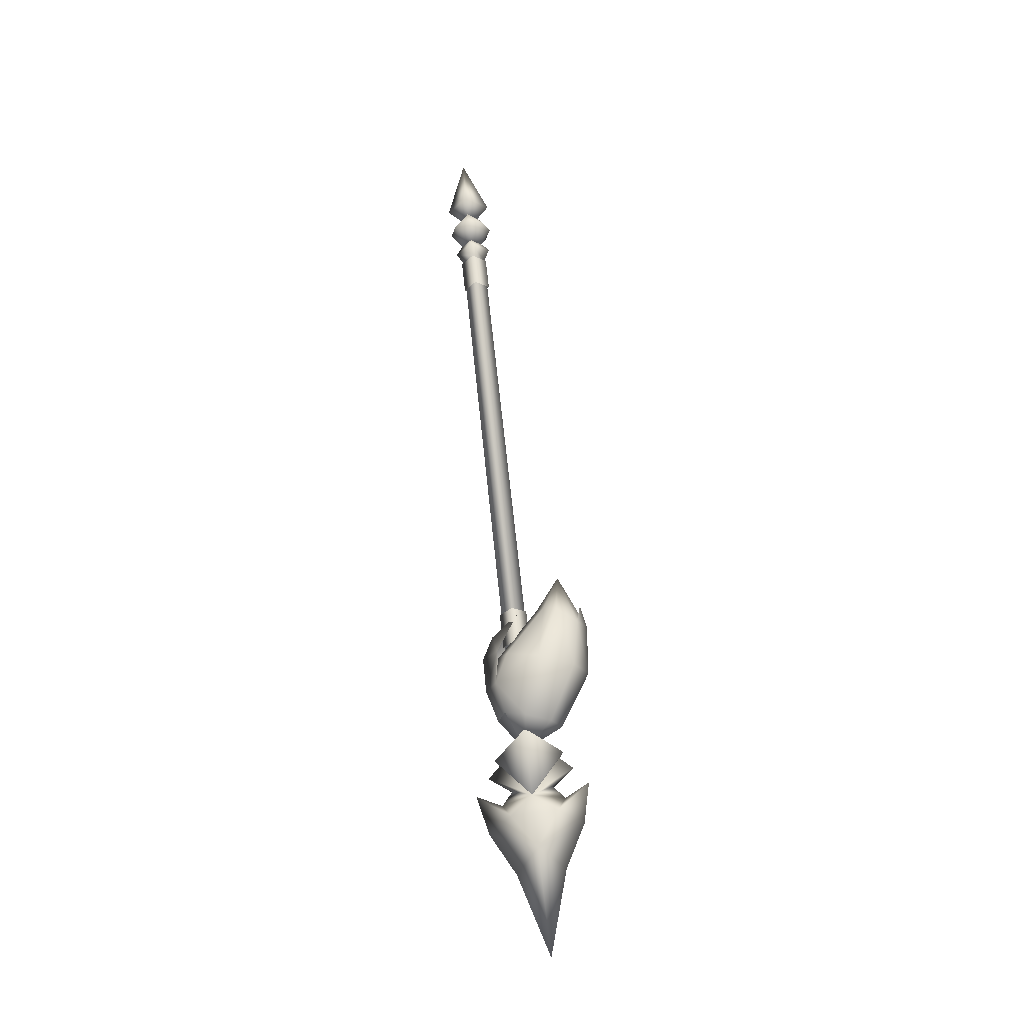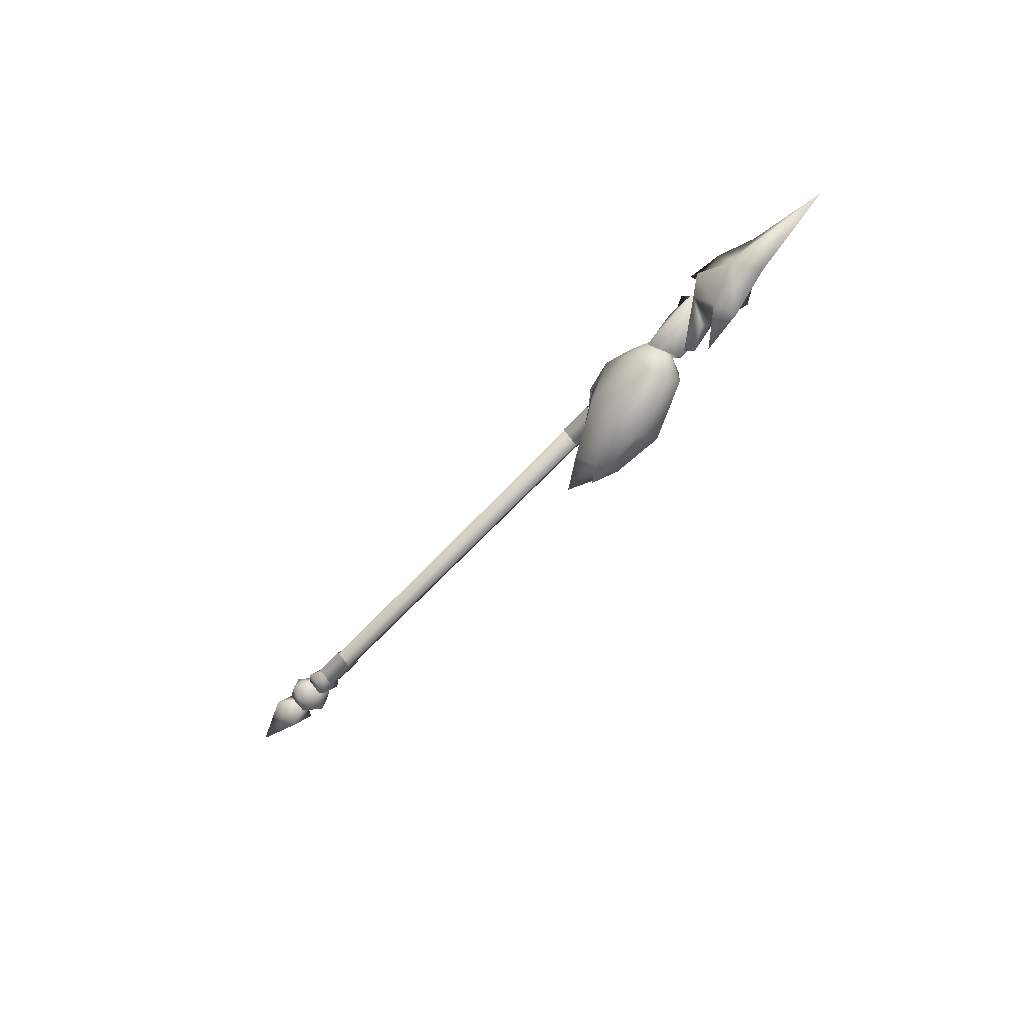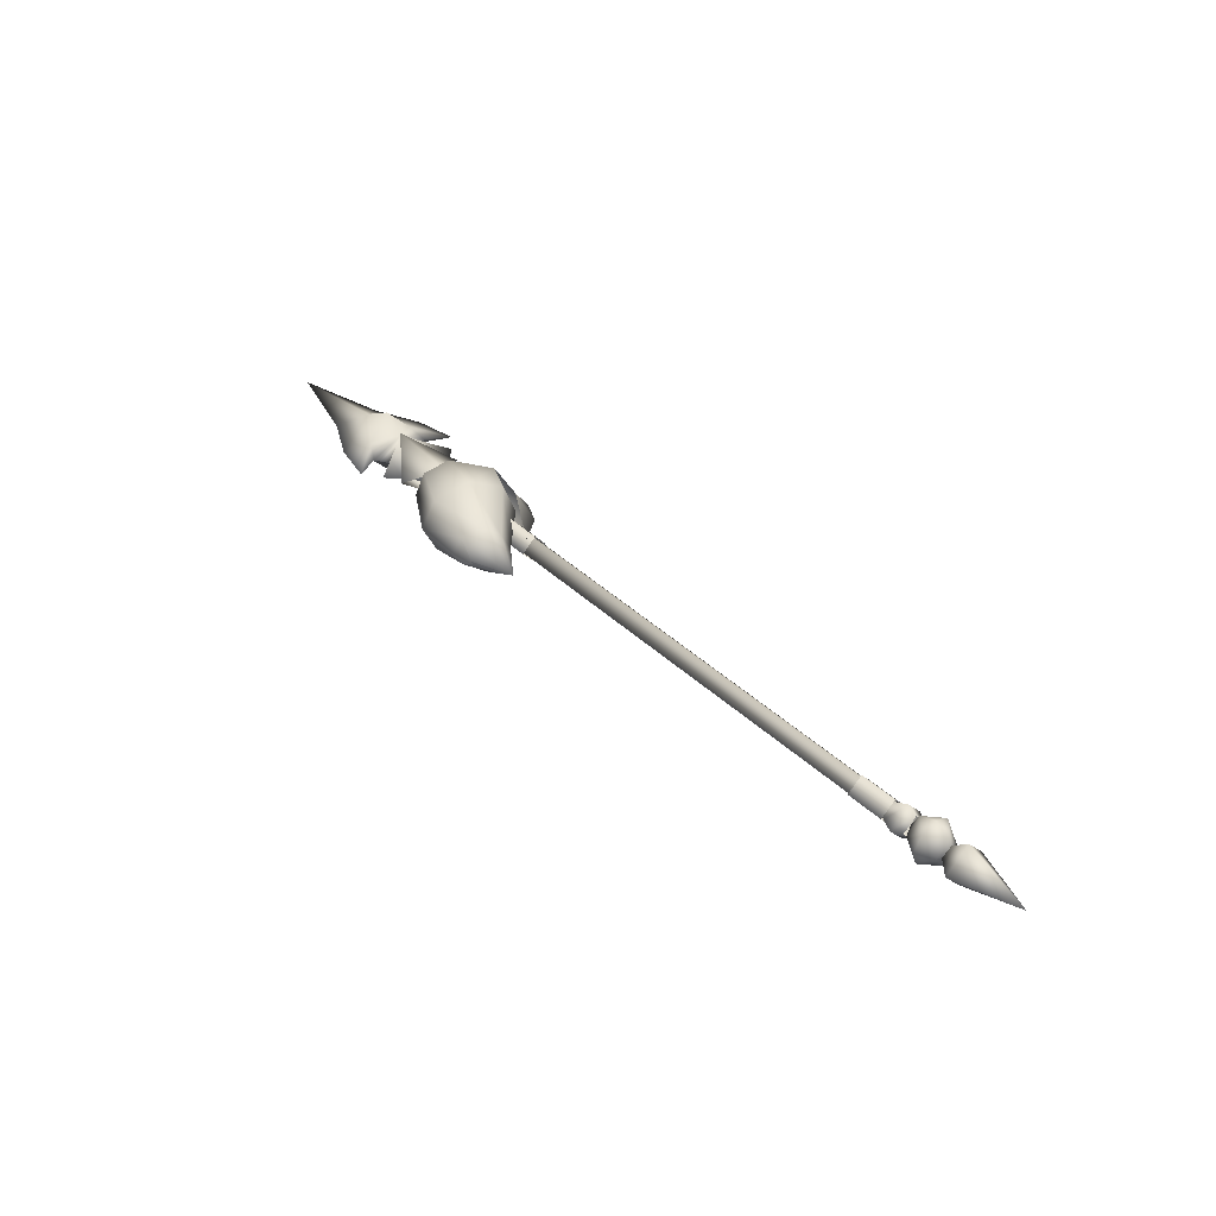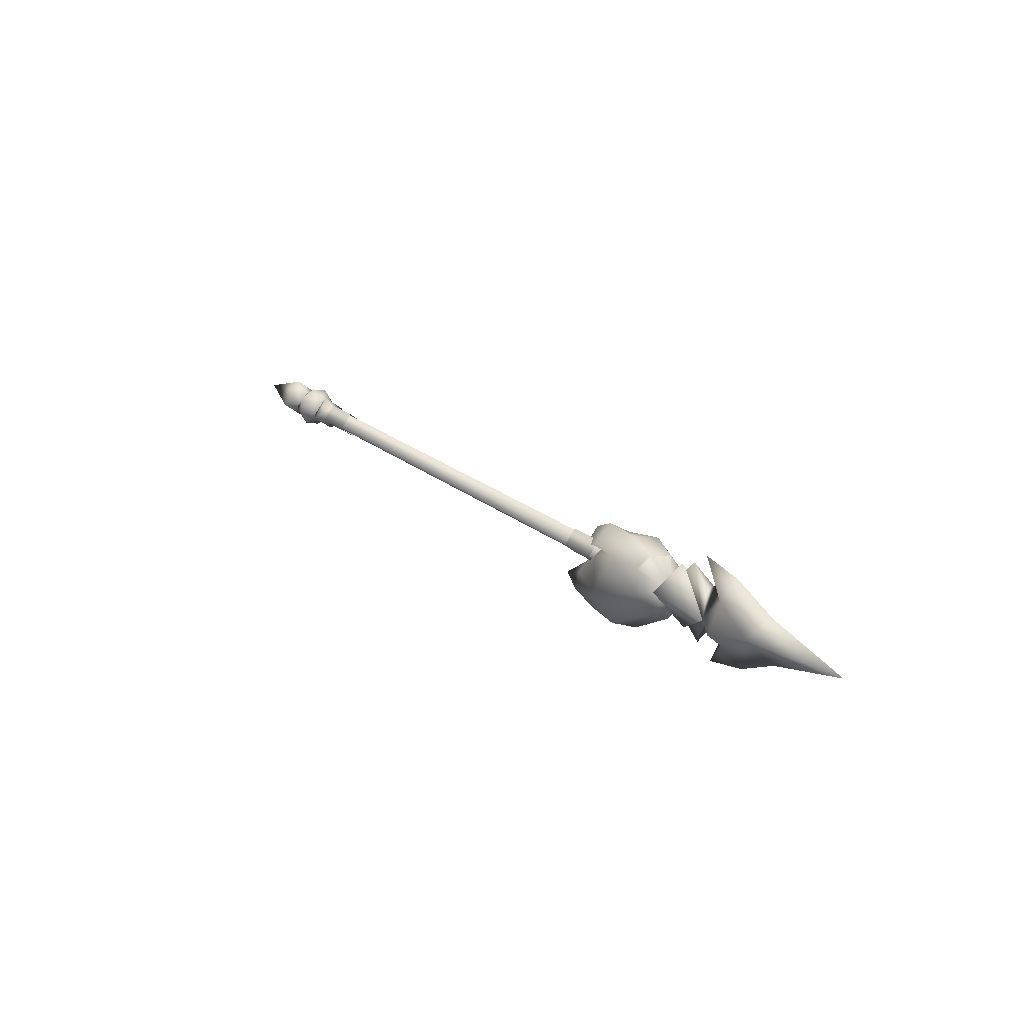
<metadata>
{"format":"obj","ext":"obj","renderer":"f3d","projection":"perspective","resolution":1024,"background":"white","views":[{"elev":62.4,"azim":84.7,"up":"+Y"},{"elev":-49.2,"azim":52.4,"up":"+Z"},{"elev":41.9,"azim":-131.7,"up":"+Y"},{"elev":23.0,"azim":52.3,"up":"+Z"}]}
</metadata>
<code>
v -0.5671 0.03591 -0.01049
v 1.135 -0.002807 0.006501
v -0.5668 -0.003002 0.02112
v 1.135 0.0361 -0.02511
v -0.5674 0.004295 -0.0494
v 1.135 0.00449 -0.06402
v -0.5671 -0.03462 -0.01778
v 1.135 -0.03442 -0.03241
v -0.6037 -0.004983 0.04055
v -0.6041 0.05501 -0.008193
v -0.6042 -0.05372 -0.01944
v -0.6046 0.006268 -0.06818
v -0.6301 -0.003177 0.02329
v -0.6304 0.03752 -0.009776
v -0.6304 -0.03624 -0.01741
v -0.6307 0.004456 -0.05047
v 0.7427 0.04112 -0.02122
v 0.8505 -0.003363 0.01401
v 0.743 -0.003376 0.01493
v 0.8502 0.04113 -0.02214
v 0.7423 0.004969 -0.06571
v 0.8498 0.004981 -0.06664
v 0.7426 -0.03953 -0.02956
v 0.8501 -0.03951 -0.03049
v 1.136 0.0008417 -0.02877
v 1.253 0.01365 -0.1535
v 1.335 0.05166 -0.02522
v 1.3 0.006836 -0.08793
v 1.34 0.01031 -0.1218
v 1.383 0.03975 -0.09536
v 1.302 0.01774 -0.1933
v 1.422 0.01491 -0.1669
v 1.4 0.09645 -0.02115
v 1.488 0.04491 -0.02724
v 1.255 -0.01194 0.0939
v 1.384 0.02572 0.04016
v 1.341 -0.008582 0.06077
v 1.304 -0.01602 0.1329
v 1.42 -0.0133 0.1058
v 1.301 -0.005115 0.02757
v 1.335 -0.04993 -0.03573
v 1.383 -0.02398 -0.102
v 1.4 -0.0947 -0.04092
v 1.488 -0.04314 -0.03635
v 1.384 -0.03801 0.03357
v 1.545 0.008198 -0.1029
v 1.789 0.0009165 -0.03438
v 1.546 -0.00642 0.03834
v 1.132 0.04546 -0.02411
v 1.201 0.01121 -0.1294
v 1.335 0.05963 -0.0244
v 1.335 0.0008646 -0.03048
v 1.203 -0.009507 0.07075
v 1.335 -0.0579 -0.03656
v 1.131 -0.04378 -0.03335
v -0.7847 -0.006274 0.05438
v -0.9711 0.0006004 -0.01067
v -0.7852 0.06727 -0.005366
v -0.7859 0.007517 -0.0789
v -0.7853 -0.06602 -0.01916
v -0.7124 0.00063 -0.01289
v -0.6212 0.0006405 -0.01367
v -0.6405 -0.04555 -0.01828
v -0.6401 -0.003207 0.02366
v -0.6404 0.04682 -0.008728
v -0.6408 0.004484 -0.05067
v -0.6865 -0.05033 0.0283
v -0.6863 -0.006125 0.0522
v -0.6864 0.04204 0.03785
v -0.6872 0.0516 -0.05451
v -0.6874 0.007391 -0.07842
v -0.6873 -0.04077 -0.06407
v -0.733 -0.003218 0.02446
v -0.7336 0.004473 -0.04987
v -0.6868 0.06595 -0.006349
v -0.7333 0.04681 -0.00793
v -0.7525 0.0006255 -0.01254
v -0.7333 -0.04556 -0.01749
v -0.6869 -0.06468 -0.01987
v -0.5637 0.04097 -0.009993
v -0.4559 -0.003513 0.02523
v -0.5634 -0.003525 0.02616
v -0.4562 0.04098 -0.01092
v -0.564 0.004819 -0.05449
v -0.4565 0.004832 -0.05541
v -0.5637 -0.03968 -0.01834
v -0.4562 -0.03966 -0.01926
v 1.174 -0.01937 -0.02044
v 1.125 0.07769 -0.1014
v 1.127 0.0176 -0.1341
v 1.107 0.09624 -0.02722
v 1.083 0.06426 0.02916
v 0.9713 0.1169 -0.183
v 0.9742 0.03915 -0.2283
v 0.9455 0.1435 -0.08054
v 0.9996 0.09011 0.04931
v 0.8249 0.09035 -0.2087
v 0.8282 0.0466 -0.2393
v 0.7871 0.112 -0.1495
v 0.7691 0.08242 -0.115
v 0.9126 0.09726 0.008645
v 0.7554 0.03367 -0.09617
v 0.8915 0.01239 0.03324
v 0.6575 0.04231 -0.1686
v 0.7577 0.04964 -0.2262
v 0.8282 0.0466 -0.2393
v 1.081 -0.01168 0.04985
v 0.9879 -0.003252 0.07759
v 0.8933 0.07291 0.03621
v 0.888 0.007069 0.07806
v 0.823 0.01552 0.04449
v 0.7585 0.02993 -0.03734
v 0.8905 -0.05054 -0.01063
v 0.7549 0.004774 -0.1253
v 0.9152 -0.07768 -0.1092
v 0.7671 -0.01746 -0.1665
v 0.9493 -0.03087 -0.2023
v 1.107 -0.03265 -0.1159
v 1.083 -0.06595 -0.04833
v 1.066 -0.04607 0.01466
v 0.9768 -0.06481 0.02913
v 0.8107 0.0127 -0.219
v 1.081 -0.01168 0.04985
v 1.083 0.06426 0.02916
v 0.88 -0.04633 0.021
v 1.066 -0.04607 0.01466
g w_0
f 3 2 1
f 4 1 2
f 1 4 5
f 6 5 4
f 4 2 6
f 5 6 7
f 8 7 6
f 7 8 3
f 2 3 8
f 8 6 2
f 3 1 9
f 10 9 1
f 1 5 10
f 9 11 3
f 7 3 11
f 11 12 7
f 5 7 12
f 12 10 5
f 9 10 13
f 14 13 10
f 10 12 14
f 13 15 9
f 11 9 15
f 15 16 11
f 12 11 16
f 16 14 12
f 19 18 17
f 20 17 18
f 17 20 21
f 22 21 20
f 21 22 23
f 24 23 22
f 23 24 19
f 18 19 24
f 27 26 25
f 27 28 26
f 27 29 28
f 30 29 27
f 30 31 29
f 30 32 31
f 30 27 33
f 30 33 34
f 30 34 32
f 35 27 25
f 33 36 34
f 27 36 33
f 37 36 27
f 38 36 37
f 39 36 38
f 36 39 34
f 37 27 40
f 40 27 35
f 26 41 25
f 29 41 28
f 28 41 26
f 41 37 40
f 41 40 35
f 31 42 29
f 32 42 31
f 29 42 41
f 41 42 43
f 43 42 44
f 42 32 44
f 41 35 25
f 45 38 37
f 45 39 38
f 45 43 44
f 45 41 43
f 45 37 41
f 45 44 39
f 46 32 34
f 46 44 32
f 47 46 34
f 47 44 46
f 47 34 48
f 47 48 44
f 48 34 39
f 48 39 44
f 51 50 49
f 52 50 51
f 53 51 49
f 53 52 51
f 50 52 54
f 52 53 54
f 50 54 55
f 54 53 55
f 58 57 56
f 59 57 58
f 60 57 59
f 56 57 60
f 61 58 56
f 61 59 58
f 61 60 59
f 61 56 60
f 64 63 62
f 65 64 62
f 66 65 62
f 63 66 62
f 64 67 63
f 68 67 64
f 69 68 64
f 65 69 64
f 66 70 65
f 71 70 66
f 72 71 66
f 63 72 66
f 68 73 67
f 69 73 68
f 71 74 70
f 72 74 71
f 70 75 65
f 65 75 69
f 75 76 69
f 70 76 75
f 70 74 76
f 76 73 69
f 73 76 77
f 76 74 77
f 78 73 77
f 74 78 77
f 78 74 72
f 67 73 78
f 67 78 79
f 79 78 72
f 63 79 72
f 67 79 63
f 82 81 80
f 83 80 81
f 80 83 84
f 85 84 83
f 84 85 86
f 87 86 85
f 86 87 82
f 81 82 87
f 90 89 88
f 89 91 88
f 91 92 88
f 89 90 93
f 94 93 90
f 91 89 95
f 93 95 89
f 96 92 91
f 95 96 91
f 93 94 97
f 98 97 94
f 95 93 99
f 97 99 93
f 99 100 95
f 101 95 100
f 101 96 95
f 100 102 101
f 103 101 102
f 101 103 96
f 99 97 104
f 100 99 104
f 102 100 104
f 97 98 105
f 97 106 104
f 92 96 107
f 92 107 88
f 108 107 96
f 96 109 108
f 110 108 109
f 111 110 109
f 112 111 109
f 103 102 113
f 114 113 102
f 114 102 104
f 113 114 115
f 116 115 114
f 116 114 104
f 115 116 117
f 117 118 115
f 118 90 88
f 118 117 90
f 119 118 88
f 119 115 118
f 120 119 88
f 94 90 117
f 120 121 119
f 121 115 119
f 121 113 115
f 117 122 94
f 122 117 116
f 98 94 122
f 122 116 104
f 98 122 105
f 103 113 121
f 106 122 104
f 120 123 121
f 123 120 88
f 124 123 88
f 108 121 123
f 121 108 125
f 110 125 108
f 110 111 125
f 111 112 125
f 107 126 88

</code>
